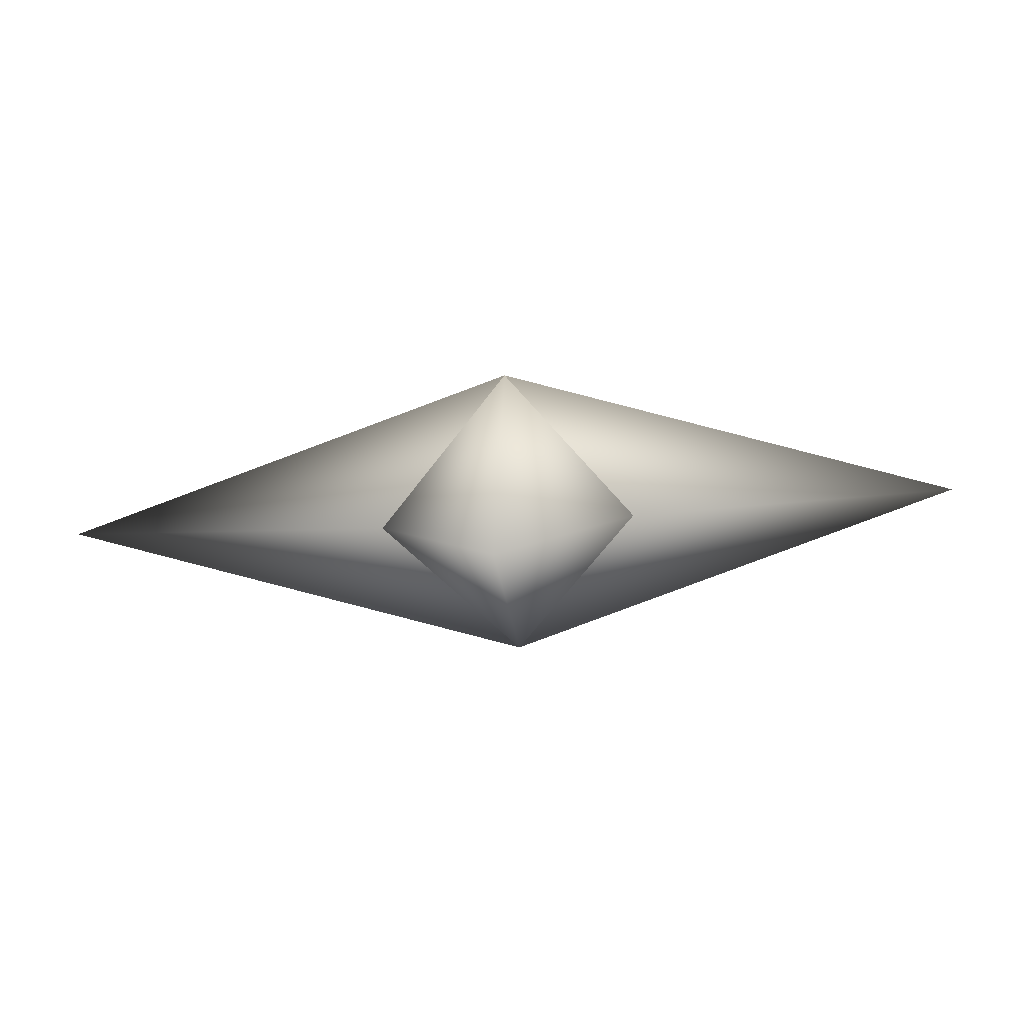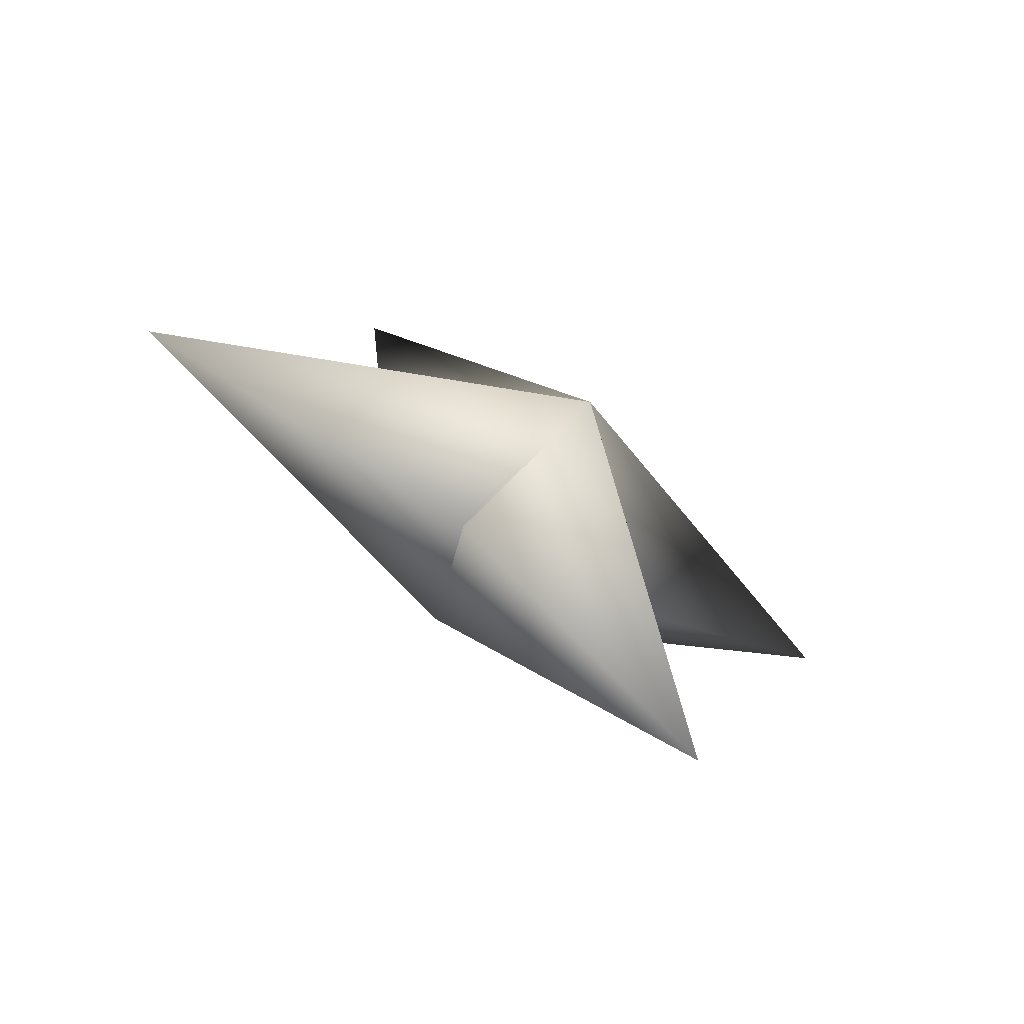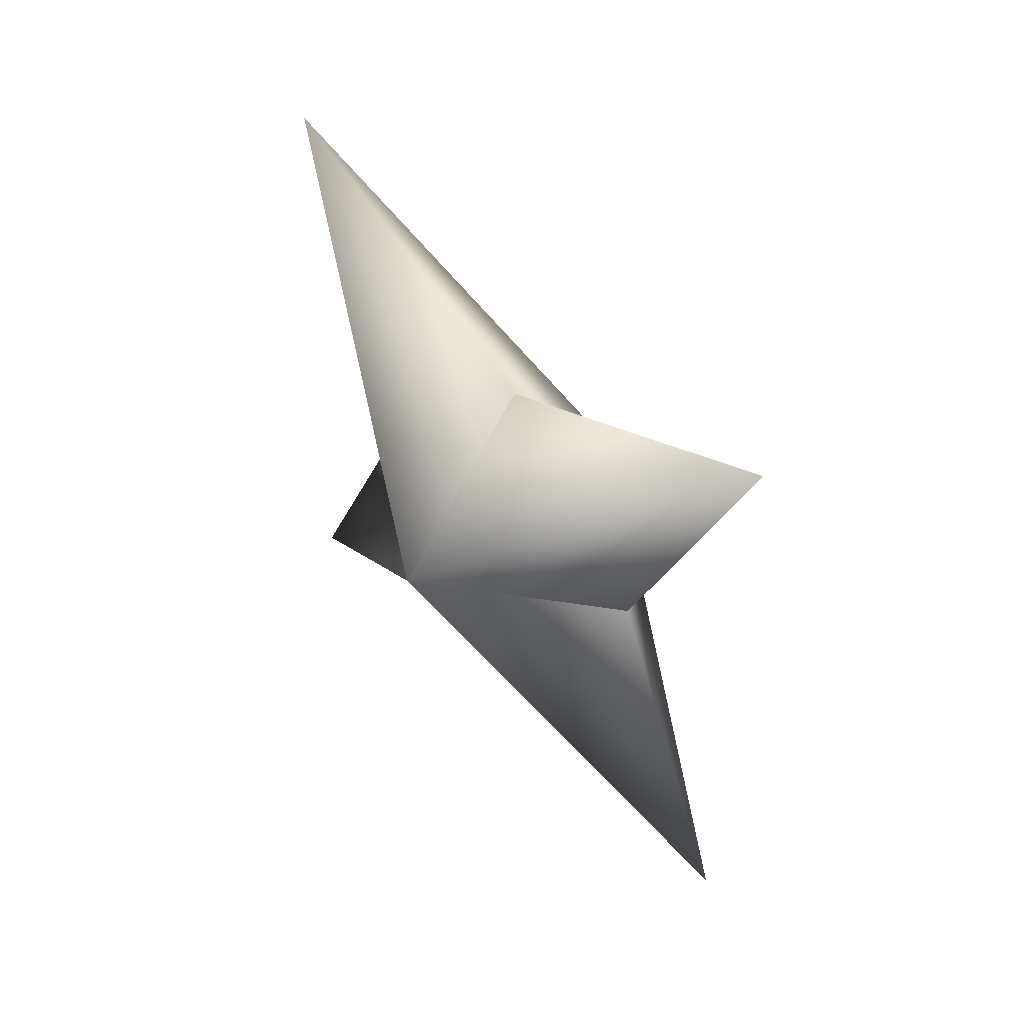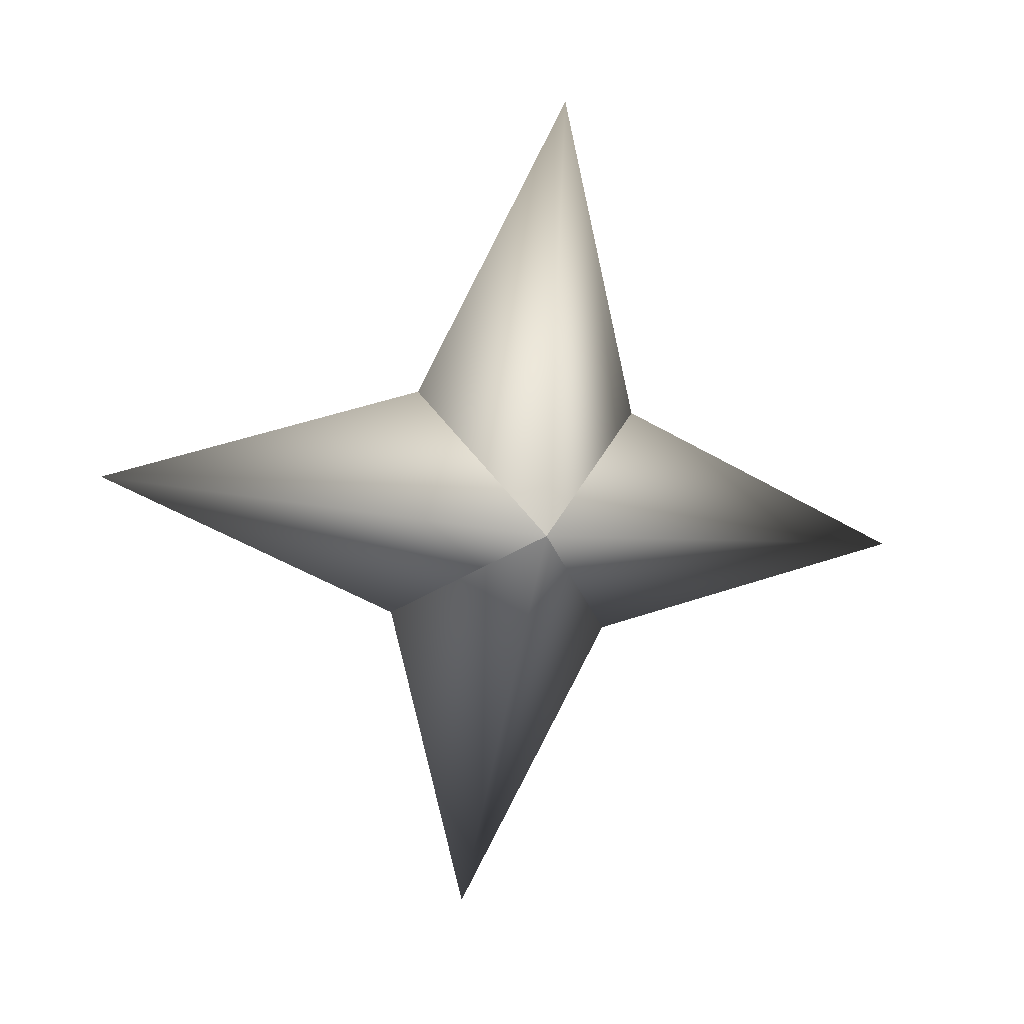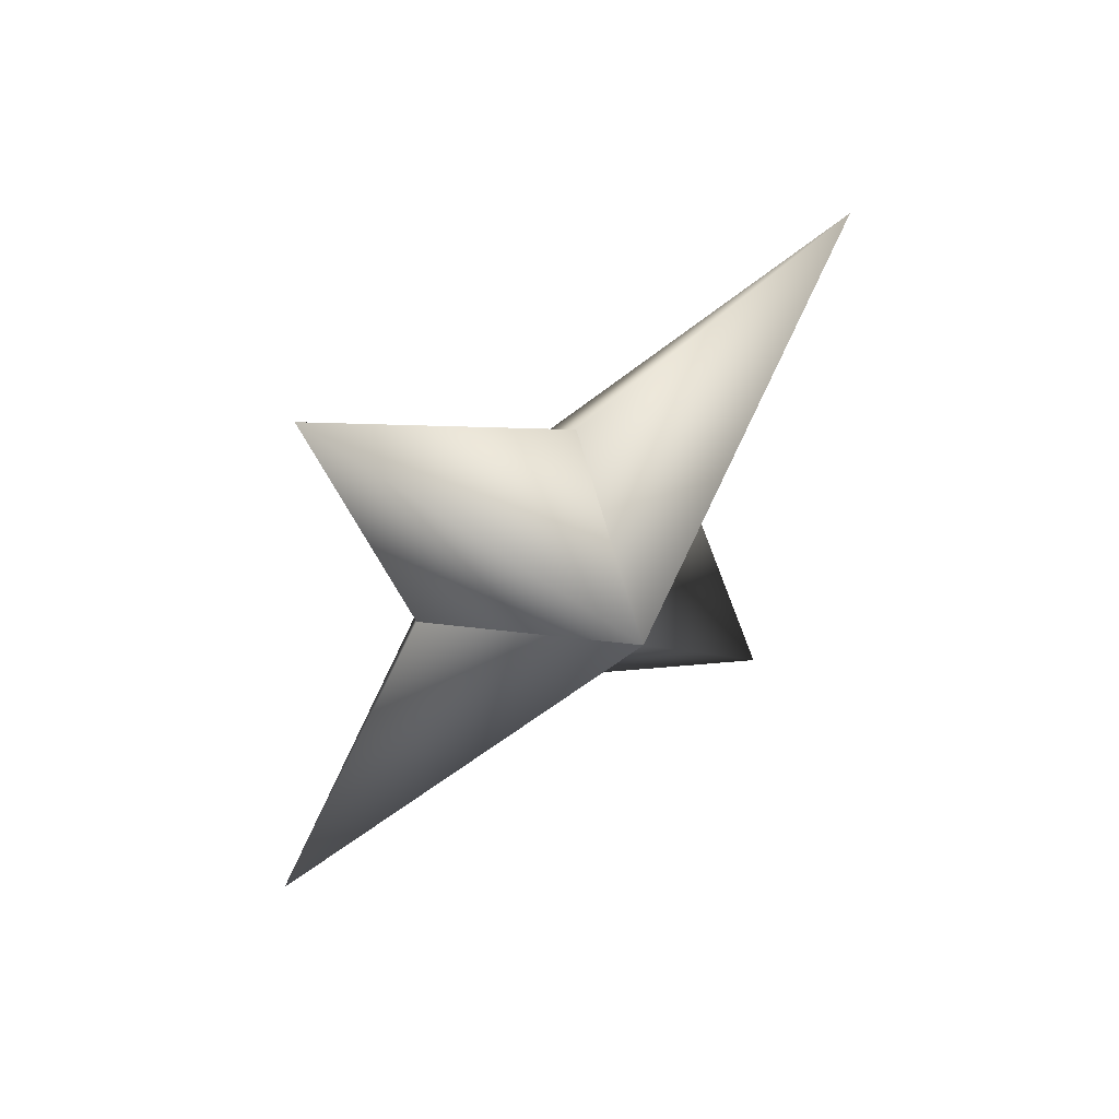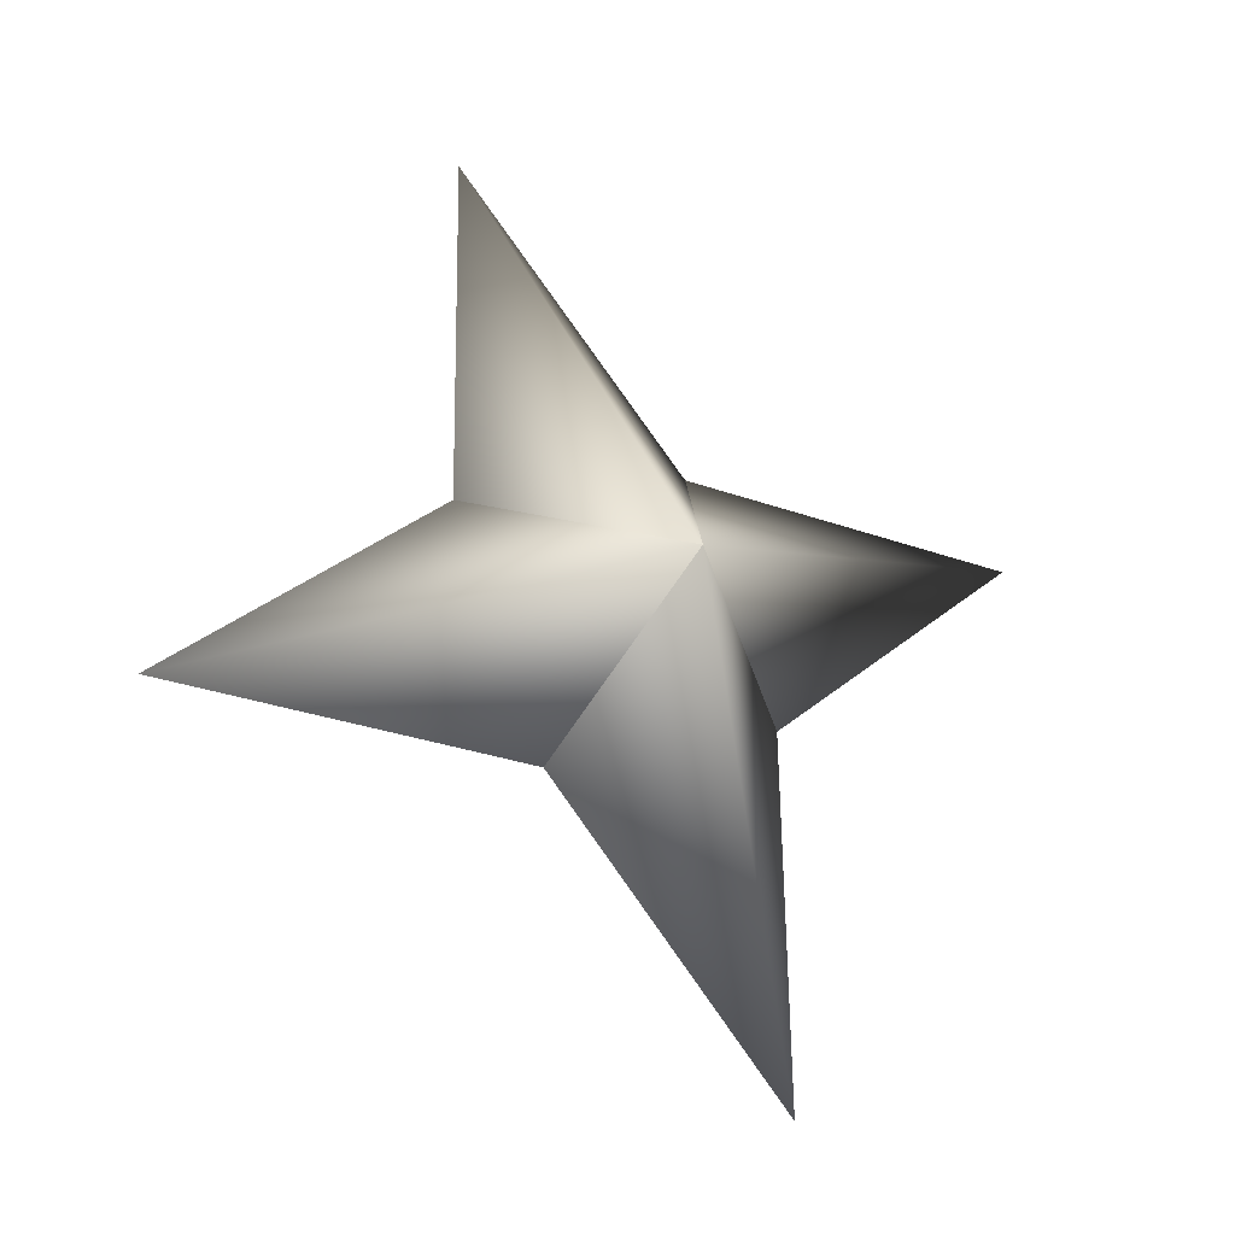
<metadata>
{"format":"obj","ext":"obj","renderer":"f3d","projection":"perspective","resolution":1024,"background":"white","views":[{"elev":-52.9,"azim":-12.9,"up":"+Y"},{"elev":-33.4,"azim":-58.7,"up":"+Y"},{"elev":-78.1,"azim":-79.3,"up":"+Y"},{"elev":67.3,"azim":178.2,"up":"+Z"},{"elev":-36.9,"azim":-58.3,"up":"+Z"},{"elev":9.3,"azim":-52.6,"up":"+Y"}]}
</metadata>
<code>
g ster99
v 0.938 -2.104 -3.15
v 3.786 2.867 -0.7881
v 1.924 10.53 -6.46
v -2.739 2.867 -2.731
v -0.938 2.104 3.15
v -0.938 2.104 3.15
v 2.739 -2.867 2.731
v -1.924 -10.53 6.46
v -3.786 -2.867 0.7877
v 0.938 -2.104 -3.15
v -3.786 -2.867 0.7877
v -11.98 -0.0001707 -3.568
v -0.938 2.104 3.15
v 0.938 -2.104 -3.15
v -2.739 2.867 -2.731
v -0.938 2.104 3.15
v 11.98 -0.0001707 3.567
v 2.739 -2.867 2.731
v 0.938 -2.104 -3.15
v 3.786 2.867 -0.7881
g ster99_0
f 3 2 1
f 4 3 1
f 3 5 2
f 4 5 3
f 8 7 6
f 9 8 6
f 8 10 7
f 9 10 8
f 13 12 11
f 11 12 14
f 13 15 12
f 12 15 14
f 18 17 16
f 19 17 18
f 17 20 16
f 19 20 17

</code>
